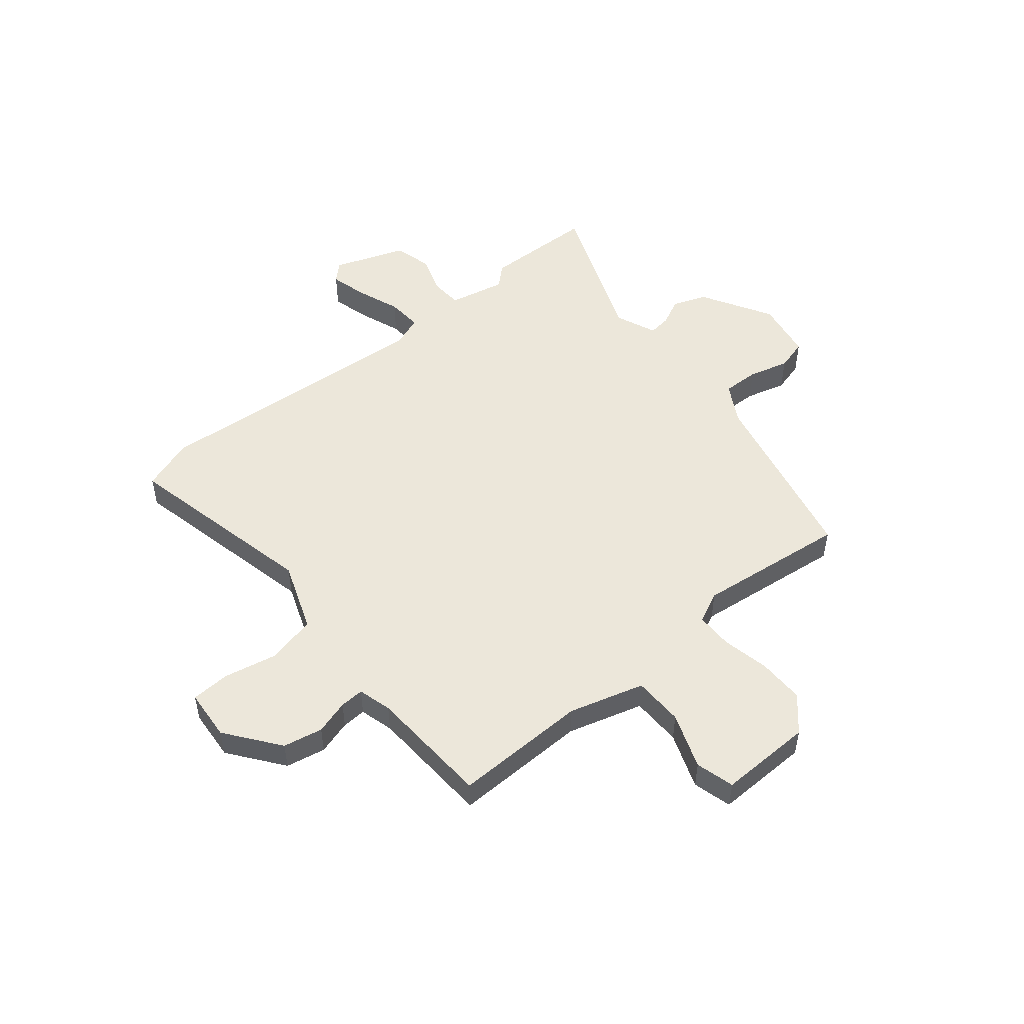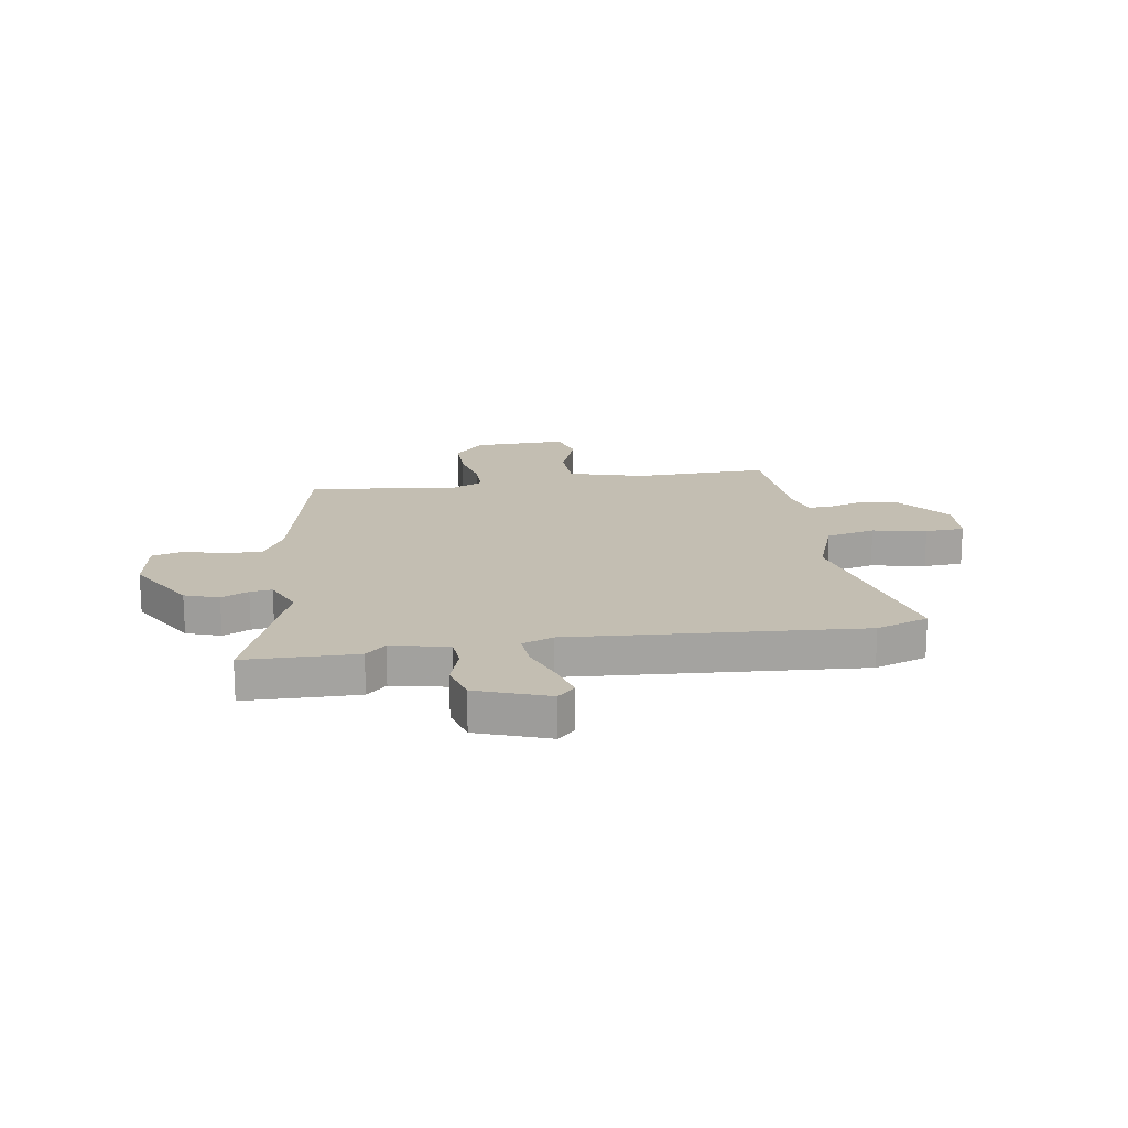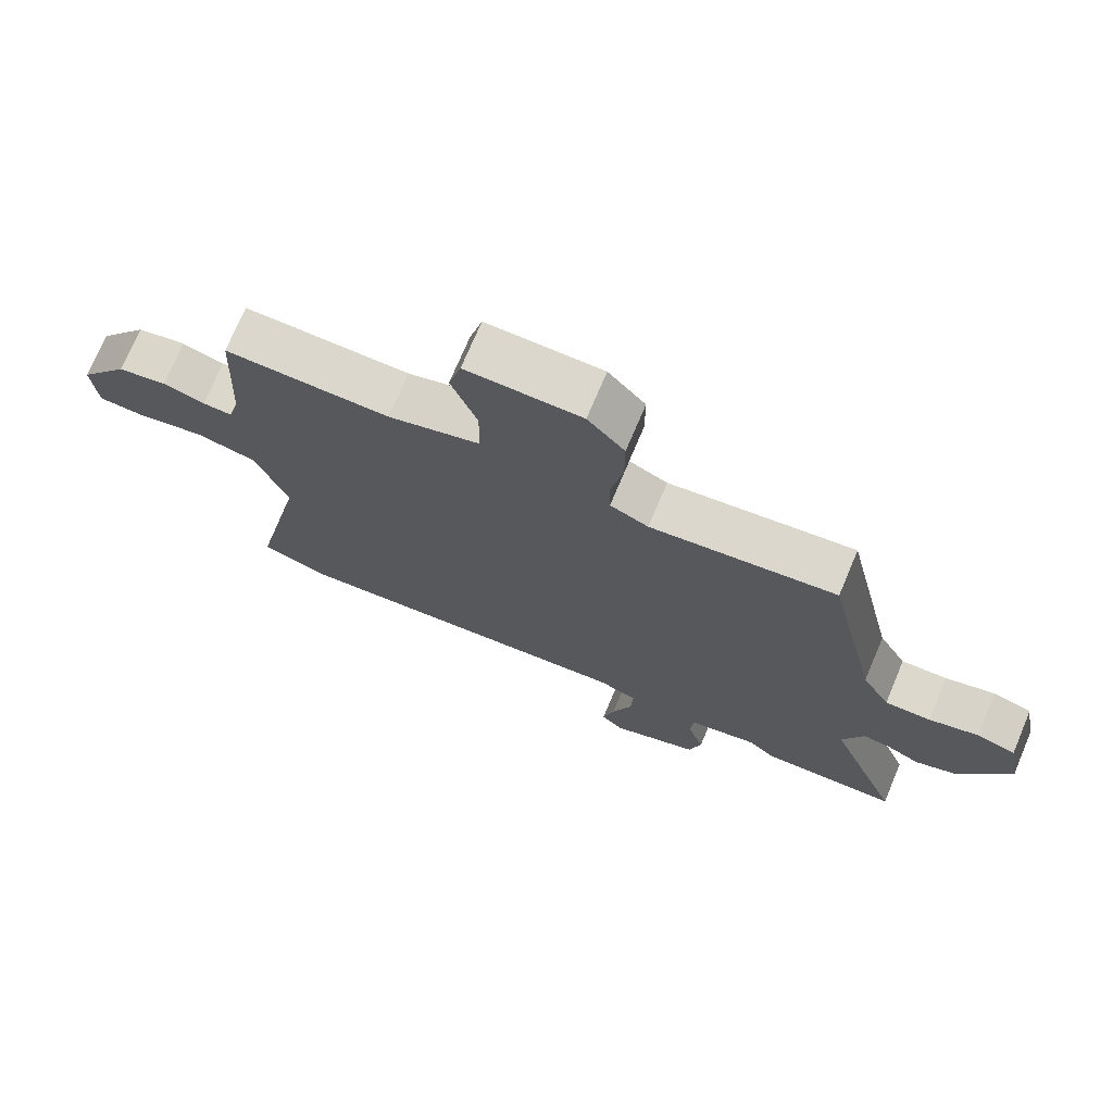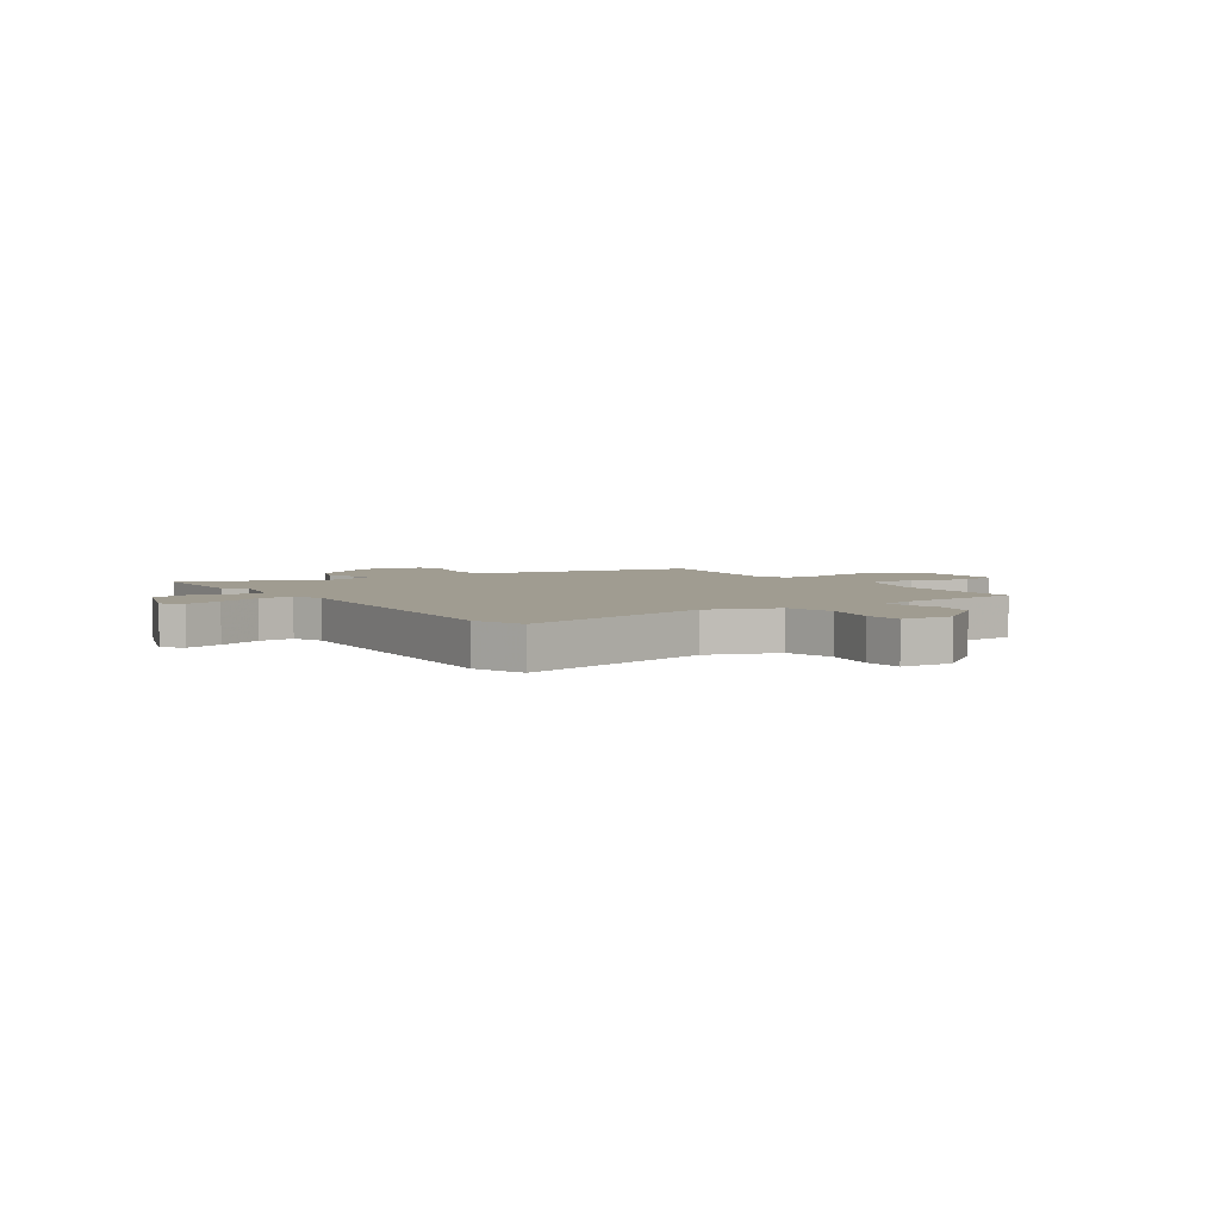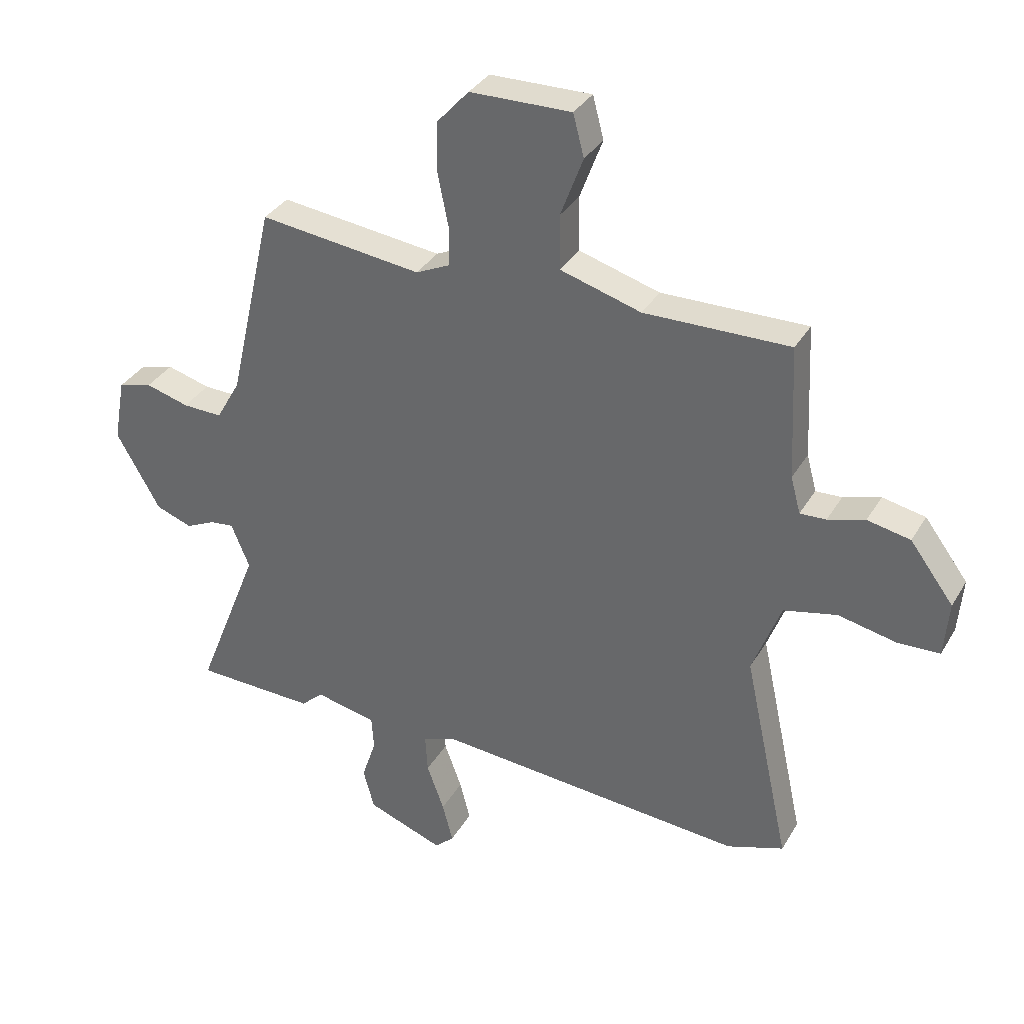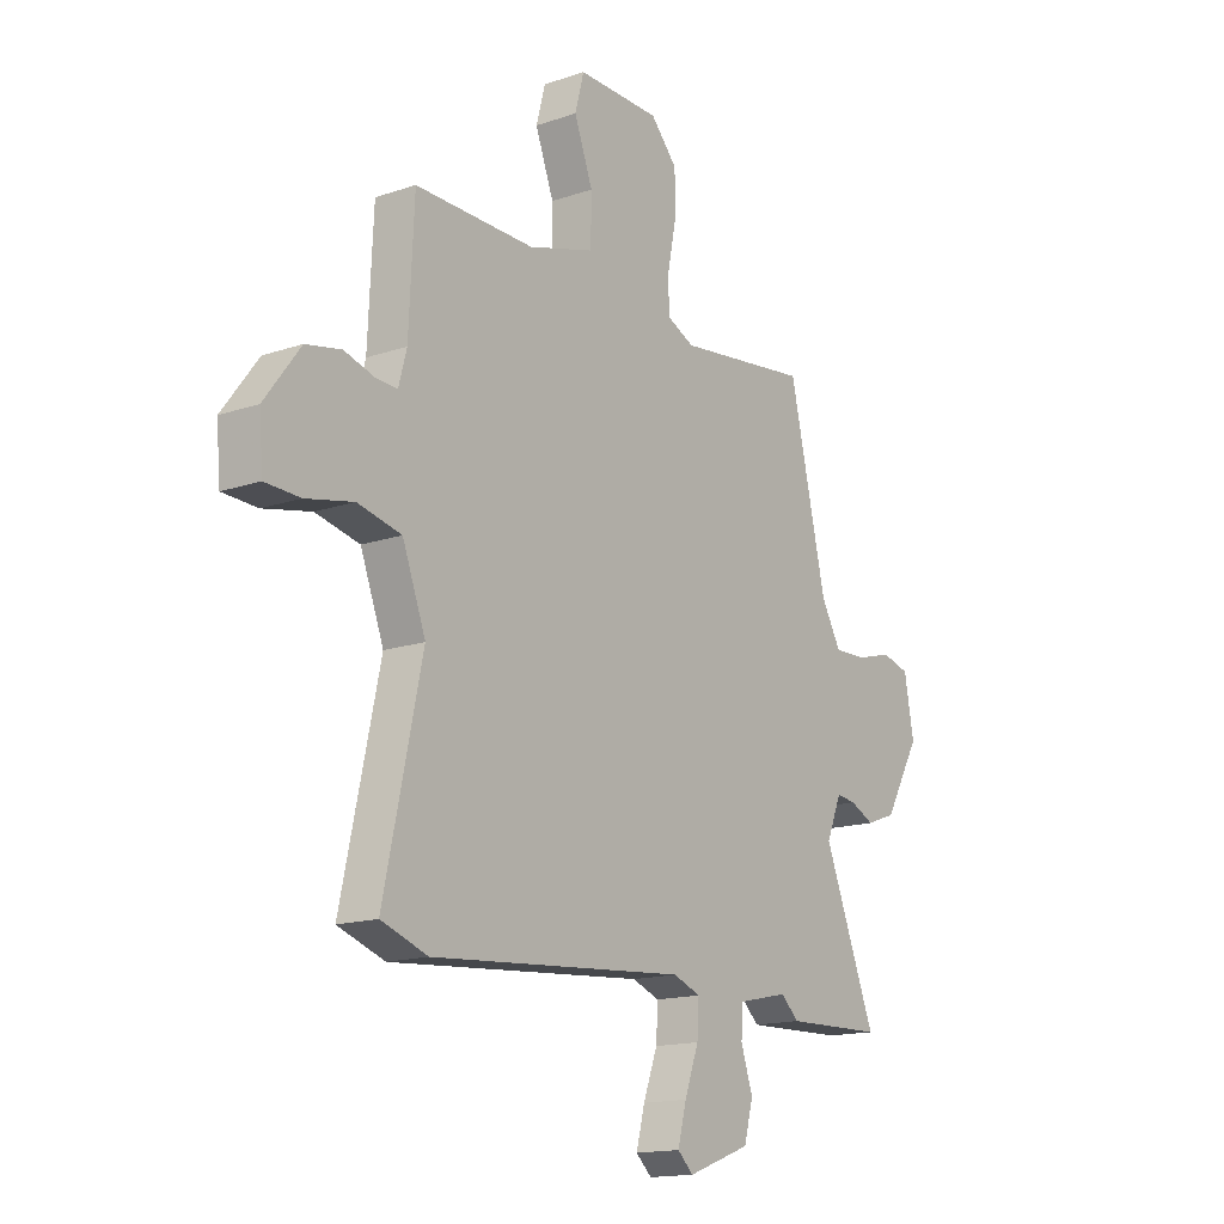
<metadata>
{"format":"obj","ext":"obj","renderer":"f3d","projection":"perspective","resolution":1024,"background":"white","views":[{"elev":51.0,"azim":-39.7,"up":"+Y"},{"elev":17.4,"azim":170.5,"up":"+Y"},{"elev":72.9,"azim":22.9,"up":"+Z"},{"elev":4.3,"azim":-124.6,"up":"+Y"},{"elev":34.2,"azim":-153.5,"up":"+Z"},{"elev":-15.4,"azim":-54.2,"up":"+Z"}]}
</metadata>
<code>
v -0.455 0.07 -0.516
v -0.553 0.07 -0.482
v -0.473 0.07 -0.115
v -0.522 0.07 0.015
v -0.614 0.07 0.036
v -0.714 0.07 0.015
v -0.787 0.07 0.018
v -0.795 0.07 0.114
v -0.72 0.07 0.214
v -0.646 0.07 0.229
v -0.582 0.07 0.21
v -0.537 0.07 0.208
v -0.52 0.07 0.271
v -0.509 0.07 0.501
v -0.258 0.07 0.497
v -0.118 0.07 0.538
v -0.117 0.07 0.632
v -0.156 0.07 0.736
v -0.137 0.07 0.808
v 0.038 0.07 0.805
v 0.094 0.07 0.743
v 0.094 0.07 0.656
v 0.076 0.07 0.567
v 0.077 0.07 0.498
v 0.135 0.07 0.471
v 0.416 0.07 0.505
v 0.494 0.07 0.163
v 0.536 0.07 0.089
v 0.605 0.07 0.091
v 0.68 0.07 0.112
v 0.739 0.07 0.096
v 0.759 0.07 -0.015
v 0.683 0.07 -0.148
v 0.62 0.07 -0.171
v 0.569 0.07 -0.147
v 0.528 0.07 -0.142
v 0.496 0.07 -0.219
v 0.606 0.07 -0.497
v 0.397 0.07 -0.503
v 0.359 0.07 -0.468
v 0.253 0.07 -0.491
v 0.249 0.07 -0.549
v 0.274 0.07 -0.624
v 0.255 0.07 -0.695
v 0.122 0.07 -0.744
v 0.089 0.07 -0.713
v 0.107 0.07 -0.643
v 0.137 0.07 -0.561
v 0.141 0.07 -0.495
v 0.083 0.07 -0.473
v -0.455 0 -0.516
v -0.553 0 -0.482
v -0.473 0 -0.115
v -0.522 0 0.015
v -0.614 0 0.036
v -0.714 0 0.015
v -0.787 0 0.018
v -0.795 0 0.114
v -0.72 0 0.214
v -0.646 0 0.229
v -0.582 0 0.21
v -0.537 0 0.208
v -0.52 0 0.271
v -0.509 0 0.501
v -0.258 0 0.497
v -0.118 0 0.538
v -0.117 0 0.632
v -0.156 0 0.736
v -0.137 0 0.808
v 0.038 0 0.805
v 0.094 0 0.743
v 0.094 0 0.656
v 0.076 0 0.567
v 0.077 0 0.498
v 0.135 0 0.471
v 0.416 0 0.505
v 0.494 0 0.163
v 0.536 0 0.089
v 0.605 0 0.091
v 0.68 0 0.112
v 0.739 0 0.096
v 0.759 0 -0.015
v 0.683 0 -0.148
v 0.62 0 -0.171
v 0.569 0 -0.147
v 0.528 0 -0.142
v 0.496 0 -0.219
v 0.606 0 -0.497
v 0.397 0 -0.503
v 0.359 0 -0.468
v 0.253 0 -0.491
v 0.249 0 -0.549
v 0.274 0 -0.624
v 0.255 0 -0.695
v 0.122 0 -0.744
v 0.089 0 -0.713
v 0.107 0 -0.643
v 0.137 0 -0.561
v 0.141 0 -0.495
v 0.083 0 -0.473
f 45 46 47 48
f 43 44 45 48
f 42 43 48 49
f 41 42 49
f 40 41 49 50
f 37 38 39 40
f 36 37 40 50
f 32 33 34 35
f 32 35 36
f 29 30 31 32
f 28 29 32 36
f 27 28 36 50
f 25 26 27 50
f 20 21 22 23
f 20 23 24
f 17 18 19 20
f 16 17 20 24
f 15 16 24 25
f 13 14 15 25
f 8 9 10 11
f 8 11 12
f 5 6 7 8
f 4 5 8 12
f 3 4 12 13
f 1 2 3
f 50 1 3
f 3 13 25 50
f 98 97 96 95
f 98 95 94 93
f 99 98 93 92
f 99 92 91
f 100 99 91 90
f 90 89 88 87
f 100 90 87 86
f 85 84 83 82
f 86 85 82
f 82 81 80 79
f 86 82 79 78
f 100 86 78 77
f 100 77 76 75
f 73 72 71 70
f 74 73 70
f 70 69 68 67
f 74 70 67 66
f 75 74 66 65
f 75 65 64 63
f 61 60 59 58
f 62 61 58
f 58 57 56 55
f 62 58 55 54
f 63 62 54 53
f 53 52 51
f 53 51 100
f 100 75 63 53
f 1 51 52 2
f 2 52 53 3
f 3 53 54 4
f 4 54 55 5
f 5 55 56 6
f 6 56 57 7
f 7 57 58 8
f 8 58 59 9
f 9 59 60 10
f 10 60 61 11
f 11 61 62 12
f 12 62 63 13
f 13 63 64 14
f 14 64 65 15
f 15 65 66 16
f 16 66 67 17
f 17 67 68 18
f 18 68 69 19
f 19 69 70 20
f 20 70 71 21
f 21 71 72 22
f 22 72 73 23
f 23 73 74 24
f 24 74 75 25
f 25 75 76 26
f 26 76 77 27
f 27 77 78 28
f 28 78 79 29
f 29 79 80 30
f 30 80 81 31
f 31 81 82 32
f 32 82 83 33
f 33 83 84 34
f 34 84 85 35
f 35 85 86 36
f 36 86 87 37
f 37 87 88 38
f 38 88 89 39
f 39 89 90 40
f 40 90 91 41
f 41 91 92 42
f 42 92 93 43
f 43 93 94 44
f 44 94 95 45
f 45 95 96 46
f 46 96 97 47
f 47 97 98 48
f 48 98 99 49
f 49 99 100 50
f 50 100 51 1

</code>
